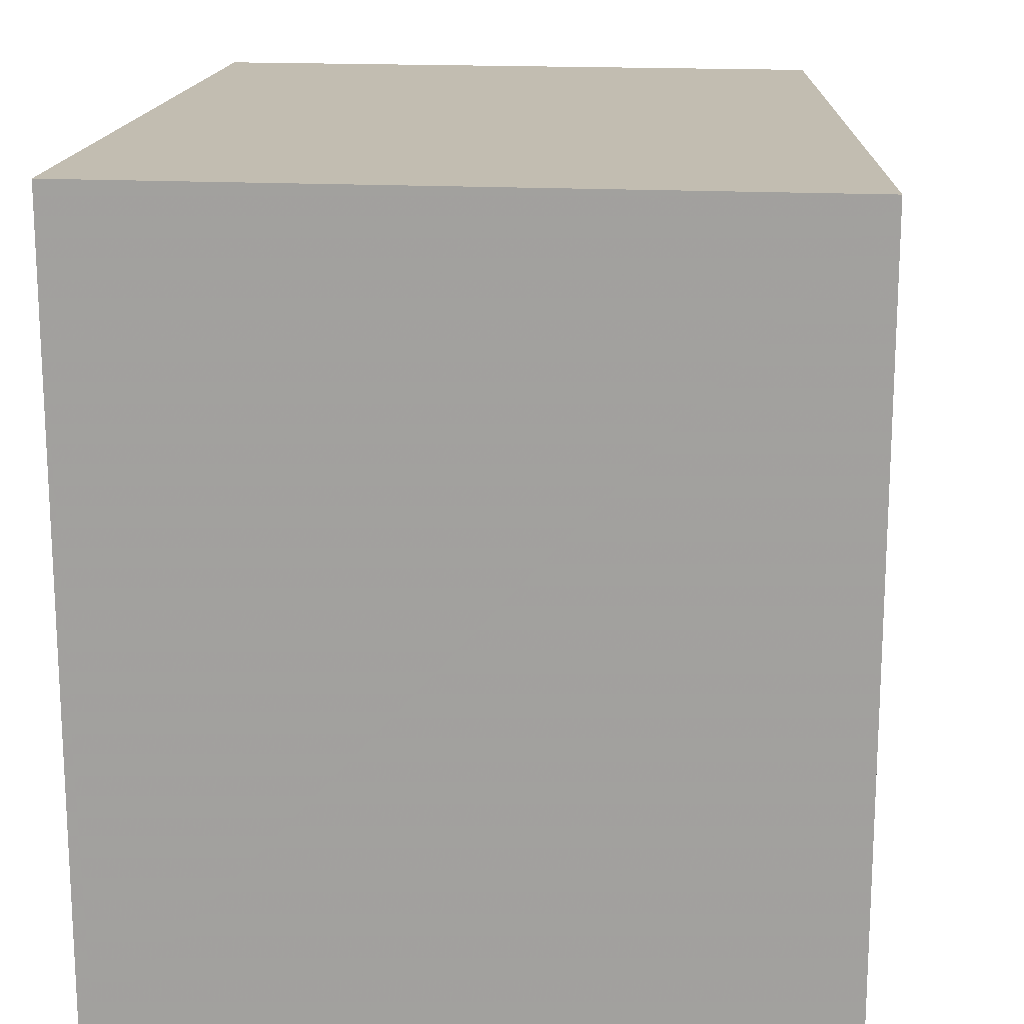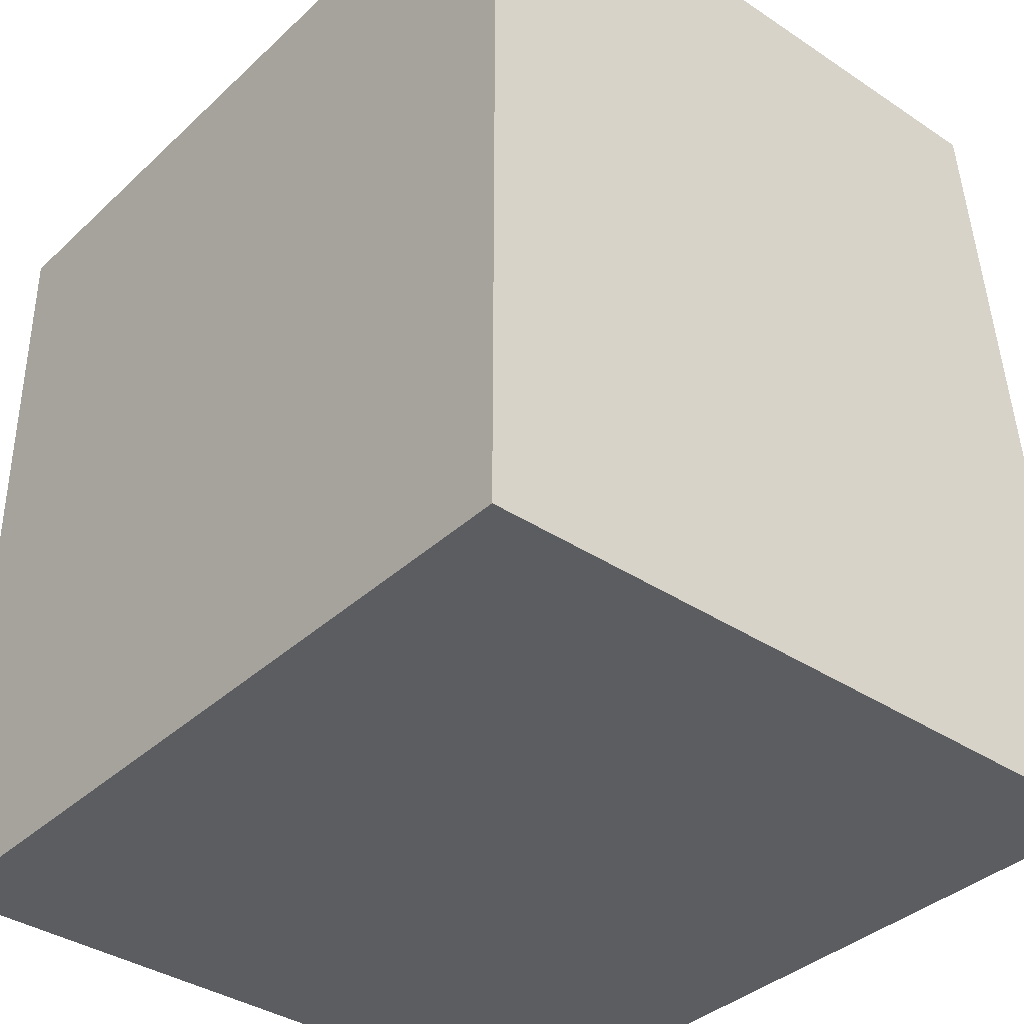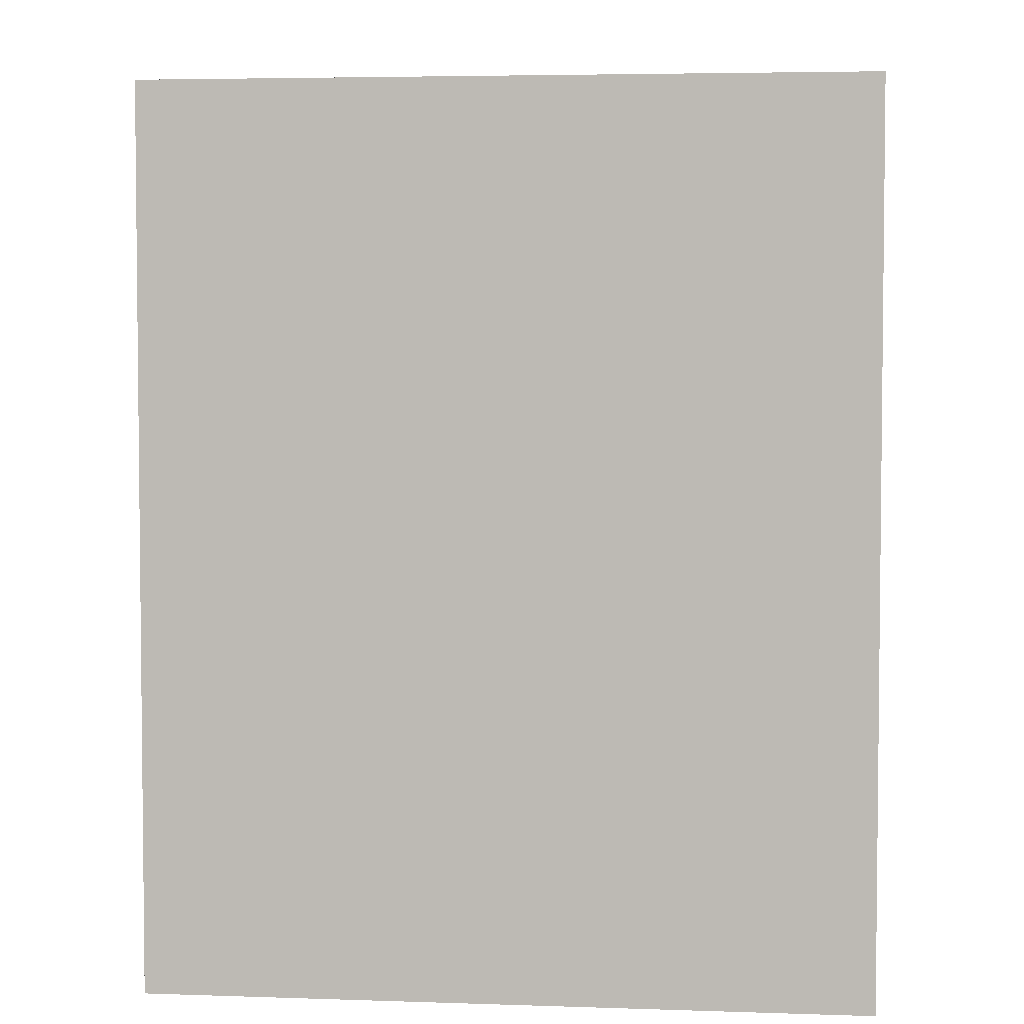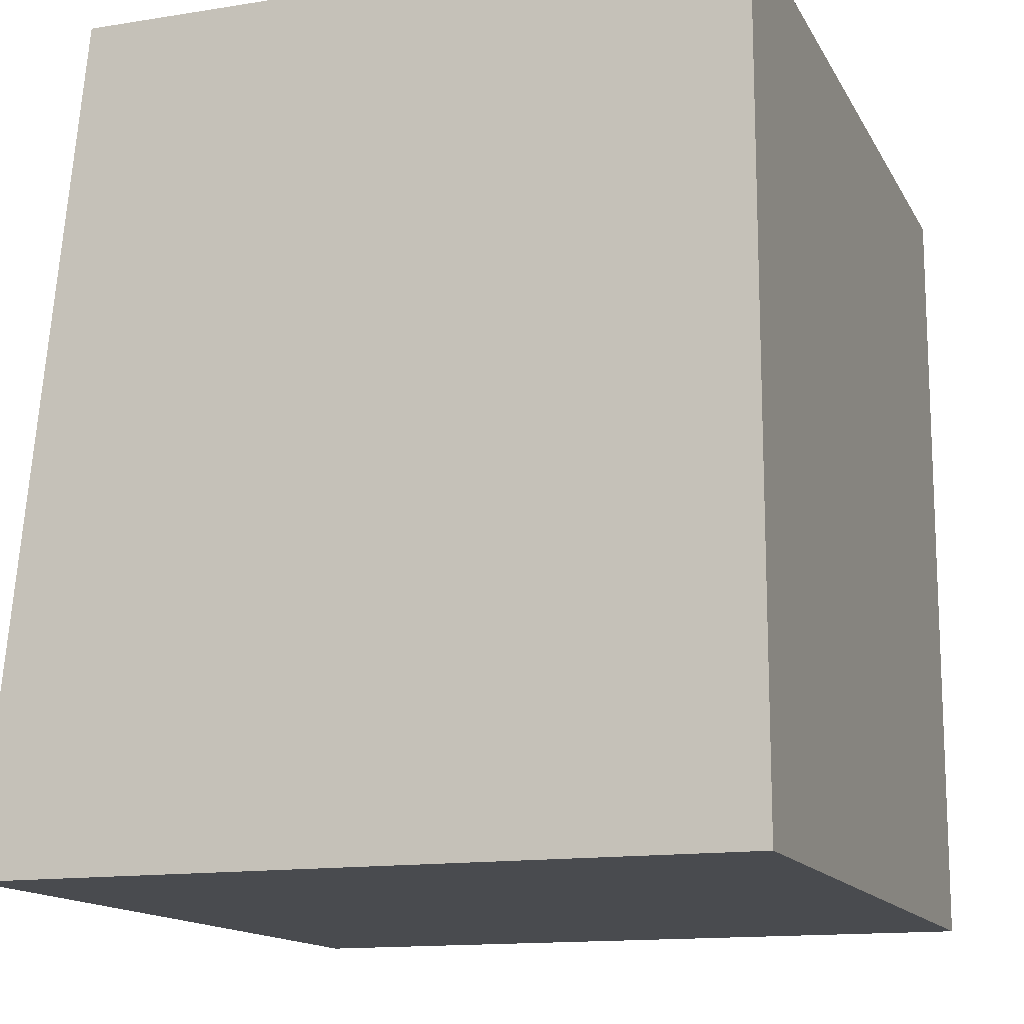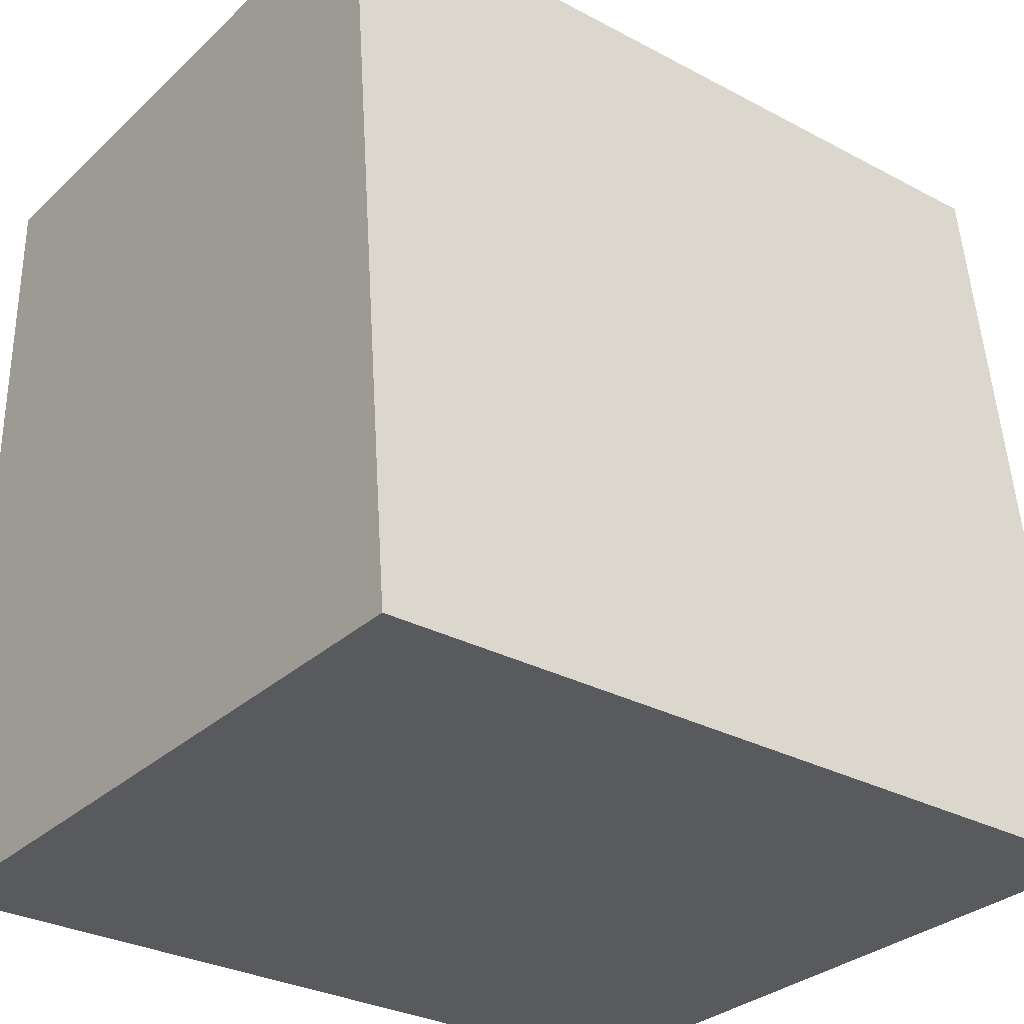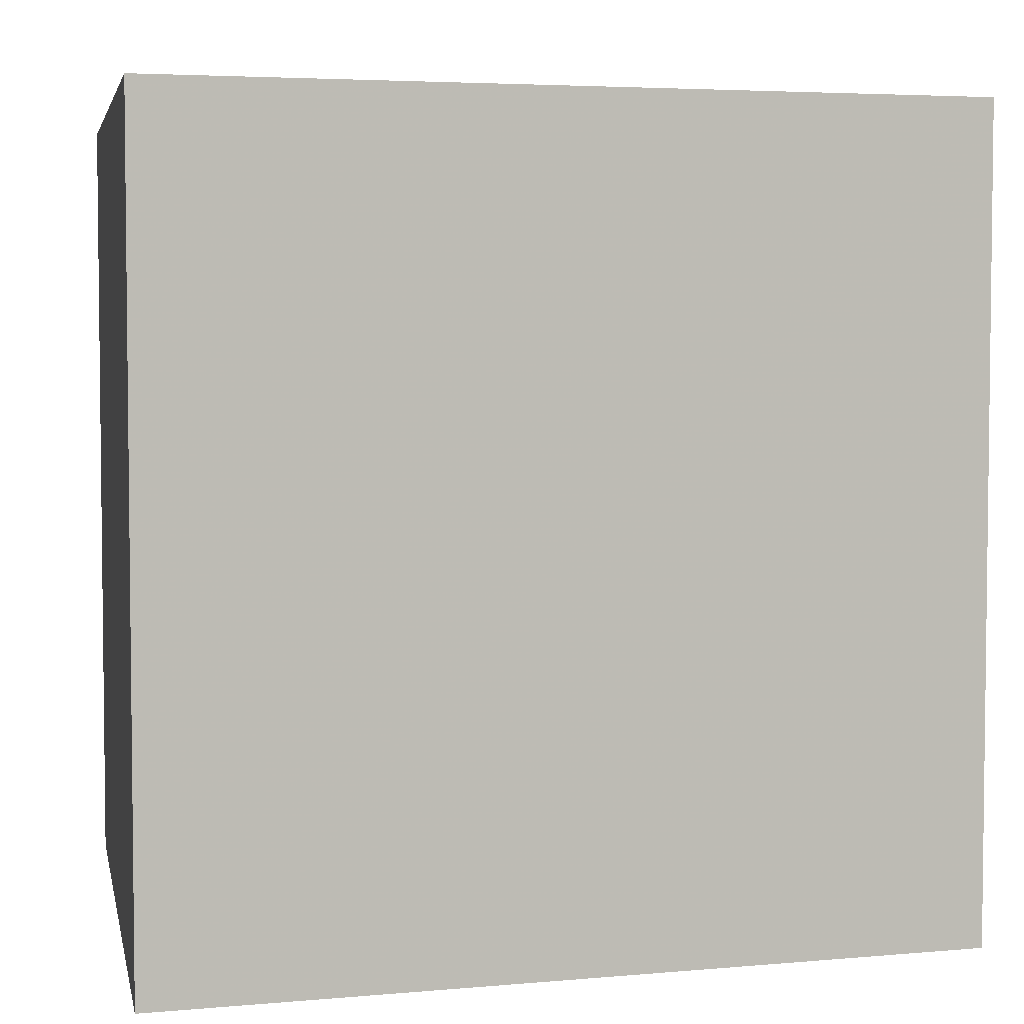
<metadata>
{"format":"obj","ext":"obj","renderer":"f3d","projection":"perspective","resolution":1024,"background":"white","views":[{"elev":16.9,"azim":6.2,"up":"+Z"},{"elev":-37.2,"azim":-40.4,"up":"+Y"},{"elev":4.2,"azim":-173.3,"up":"+Z"},{"elev":-14.1,"azim":-160.5,"up":"+Y"},{"elev":-30.5,"azim":52.5,"up":"+Y"},{"elev":4.3,"azim":79.0,"up":"+Z"}]}
</metadata>
<code>
o t_shape027
v 0.02404 -0.02212 0.02212
v 0.025 -0.03173 0.02212
v 0.025 -0.03173 0.0125
v 0.01635 -0.02212 0.0125
v 0.01635 -0.03173 0.02212
v 0.02404 -0.02212 0.0125
v 0.01635 -0.02212 0.02212
v 0.01635 -0.03173 0.0125
f 1 2 3
f 5 2 1
f 6 1 3
f 6 3 4
f 6 4 1
f 7 5 1
f 7 1 4
f 7 4 5
f 8 5 4
f 8 4 3
f 8 3 2
f 8 2 5

</code>
